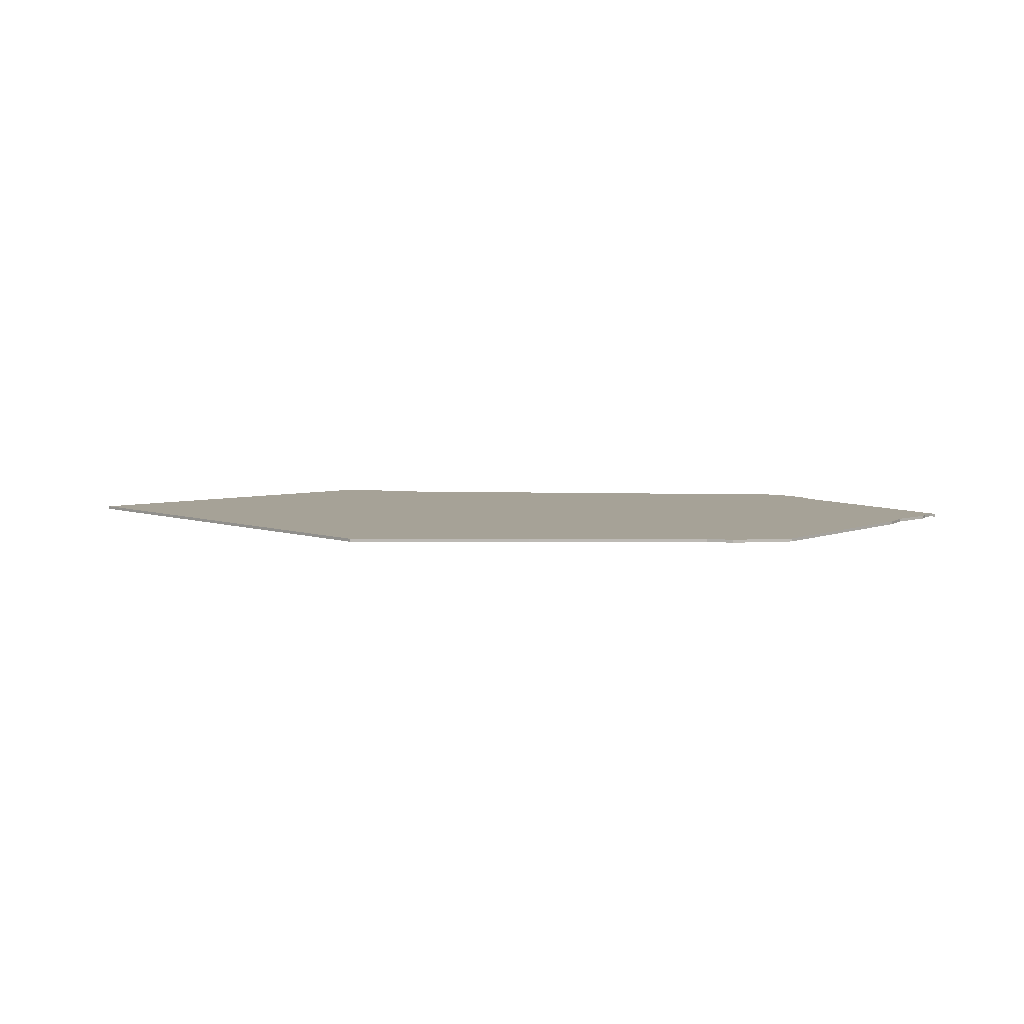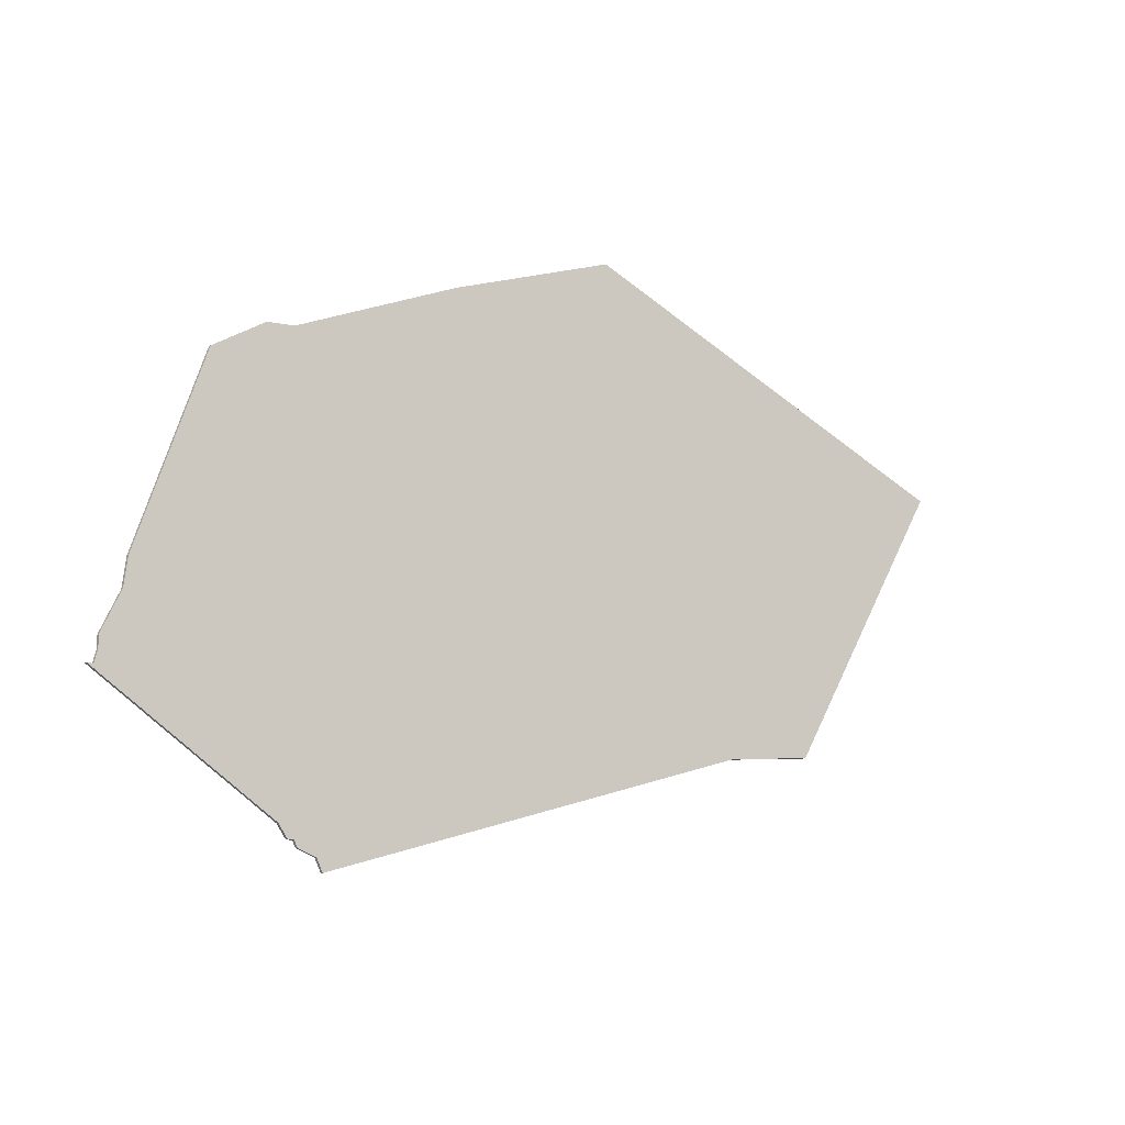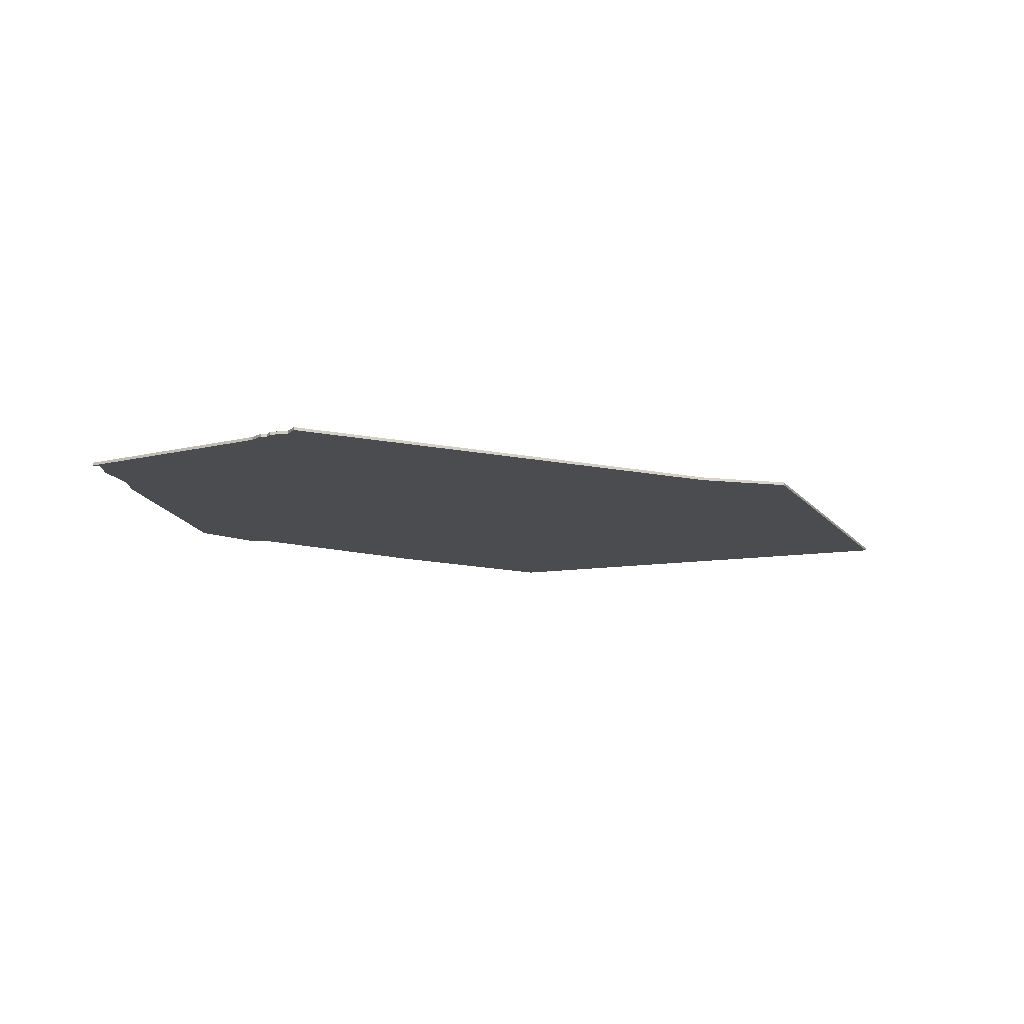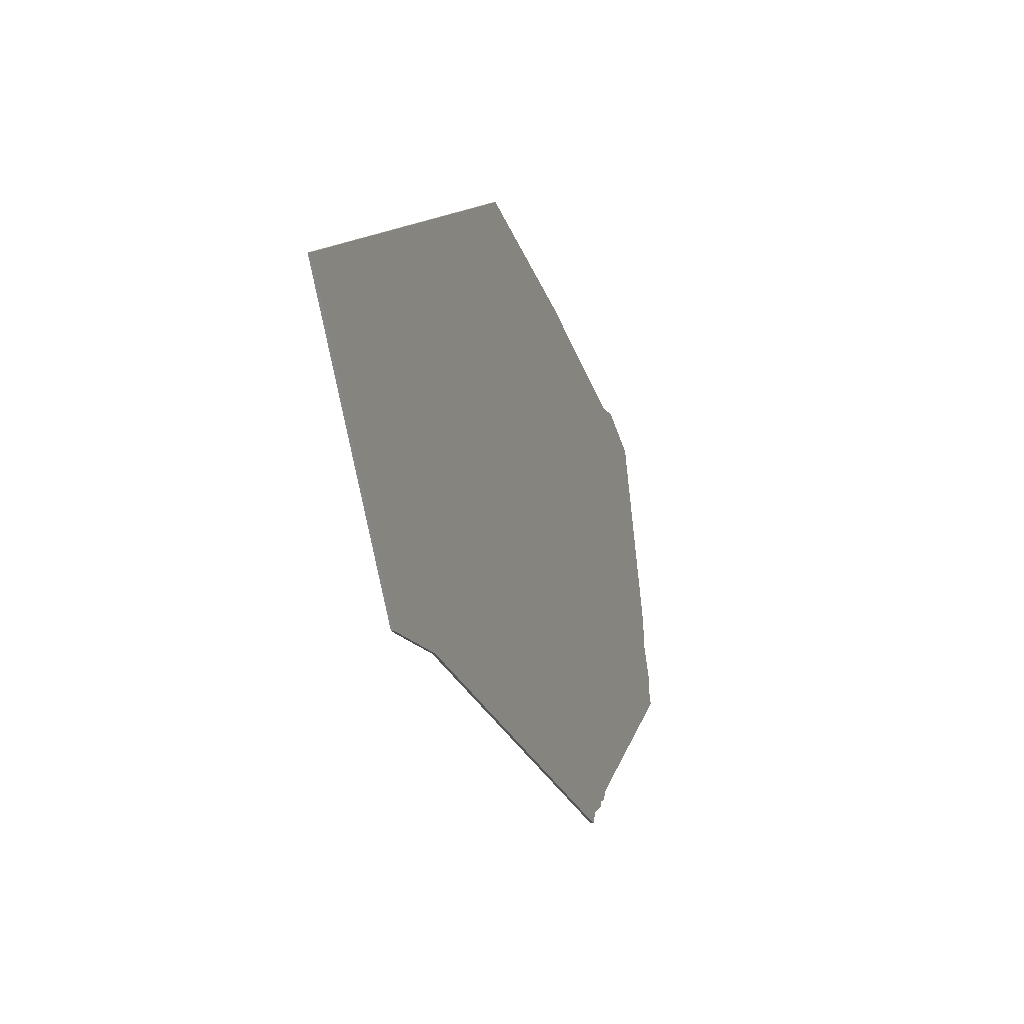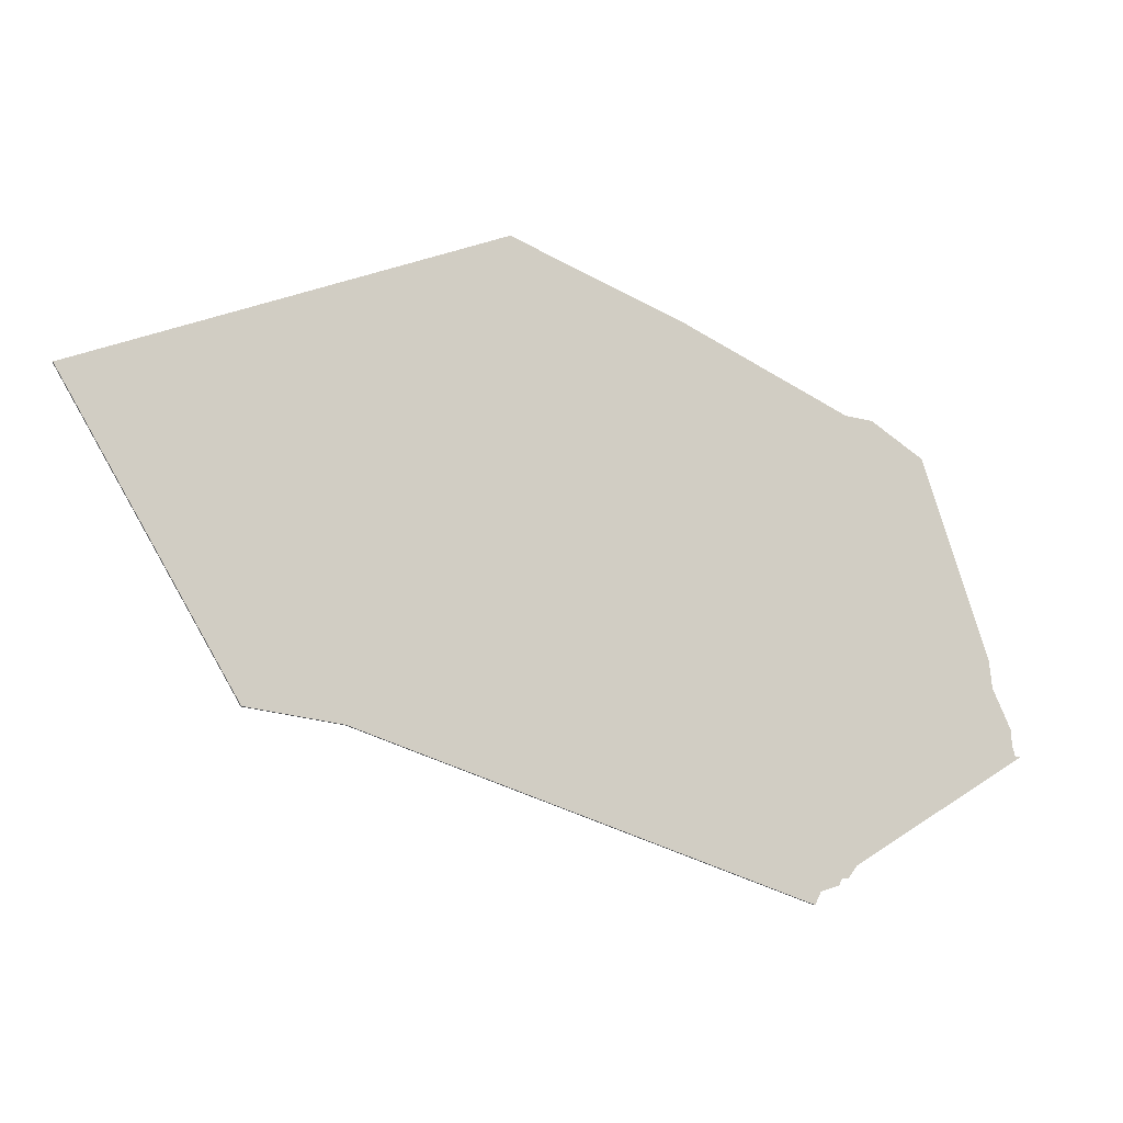
<metadata>
{"format":"obj","ext":"obj","renderer":"f3d","projection":"perspective","resolution":1024,"background":"white","views":[{"elev":6.4,"azim":-156.8,"up":"+Z"},{"elev":-16.2,"azim":-36.7,"up":"+Y"},{"elev":-14.9,"azim":-4.7,"up":"+Z"},{"elev":-8.8,"azim":110.8,"up":"+Y"},{"elev":-11.6,"azim":161.7,"up":"+Y"}]}
</metadata>
<code>
v 392 -1811 0
v 371 -1874 0
v 370 -1883 0
v 364 -1896 0
v 364 -1900 0
v 363 -1904 0
v 361 -1904 0
v 418 -1939 0
v 421 -1943 0
v 423 -1943 0
v 424 -1945 0
v 430 -1947 0
v 432 -1951 0
v 576 -1903 0
v 606 -1899 0
v 662 -1804 0
v 528 -1752 0
v 472 -1774 0
v 418 -1799 0
v 409 -1800 0
v 392 -1811 1
v 371 -1874 1
v 370 -1883 1
v 364 -1896 1
v 364 -1900 1
v 363 -1904 1
v 361 -1904 1
v 418 -1939 1
v 421 -1943 1
v 423 -1943 1
v 424 -1945 1
v 430 -1947 1
v 432 -1951 1
v 576 -1903 1
v 606 -1899 1
v 662 -1804 1
v 528 -1752 1
v 472 -1774 1
v 418 -1799 1
v 409 -1800 1
f 2 1 20
f 5 4 3
f 8 7 6
f 10 9 8
f 12 11 10
f 14 13 12
f 16 15 14
f 18 17 16
f 2 20 19
f 6 5 3
f 12 10 8
f 16 14 12
f 19 18 16
f 3 2 19
f 8 6 3
f 16 12 8
f 3 19 16
f 16 8 3
f 40 21 22
f 23 24 25
f 26 27 28
f 28 29 30
f 30 31 32
f 32 33 34
f 34 35 36
f 36 37 38
f 39 40 22
f 23 25 26
f 28 30 32
f 32 34 36
f 36 38 39
f 39 22 23
f 23 26 28
f 28 32 36
f 36 39 23
f 23 28 36
f 22 21 2
f 2 21 1
f 23 22 3
f 3 22 2
f 24 23 4
f 4 23 3
f 25 24 5
f 5 24 4
f 26 25 6
f 6 25 5
f 27 26 7
f 7 26 6
f 28 27 8
f 8 27 7
f 29 28 9
f 9 28 8
f 30 29 10
f 10 29 9
f 31 30 11
f 11 30 10
f 32 31 12
f 12 31 11
f 33 32 13
f 13 32 12
f 34 33 14
f 14 33 13
f 35 34 15
f 15 34 14
f 36 35 16
f 16 35 15
f 37 36 17
f 17 36 16
f 38 37 18
f 18 37 17
f 39 38 19
f 19 38 18
f 21 40 1
f 1 40 20
f 40 39 20
f 20 39 19

</code>
